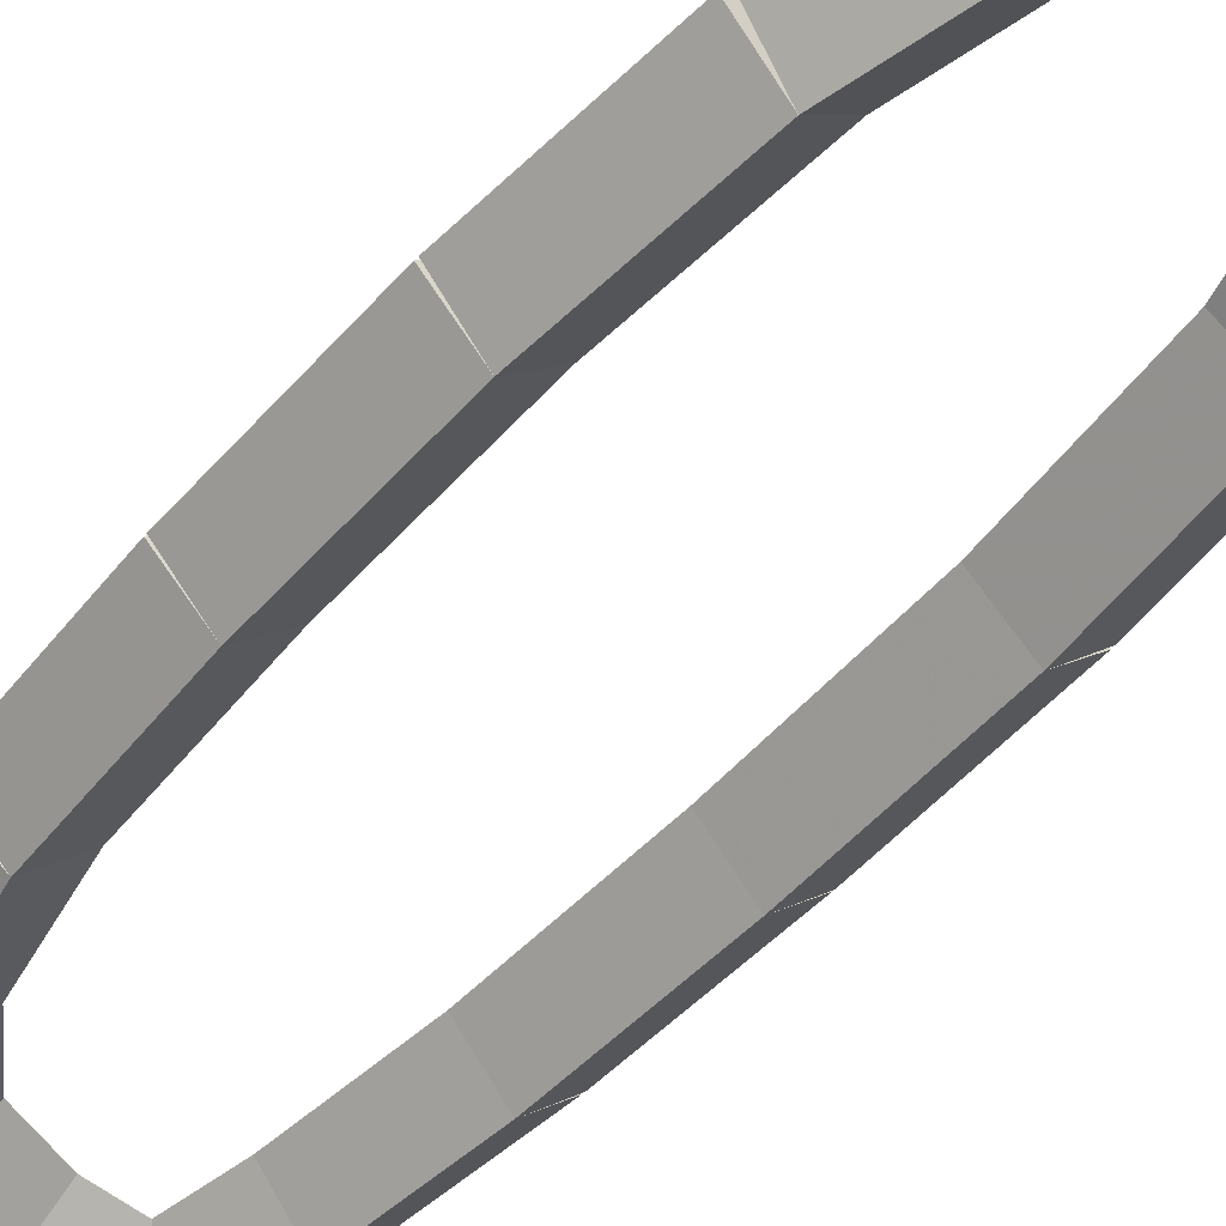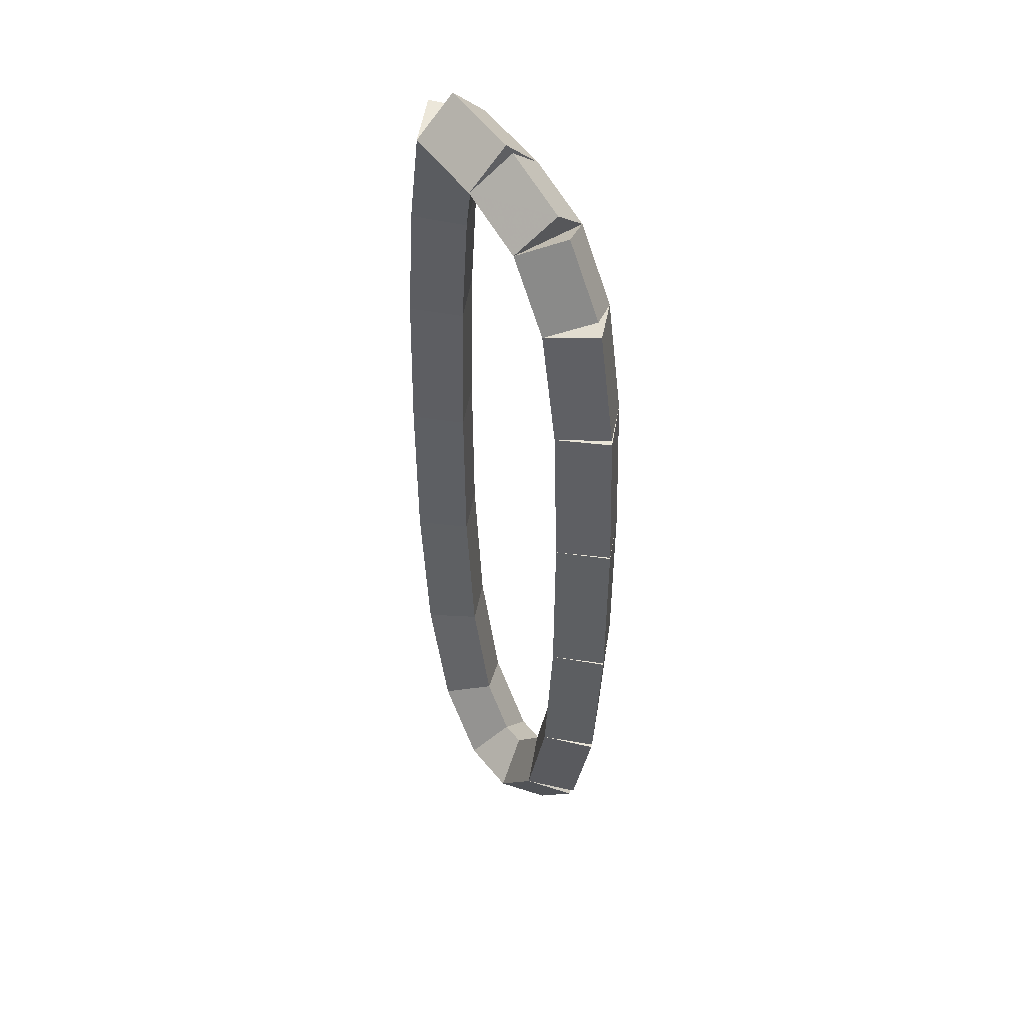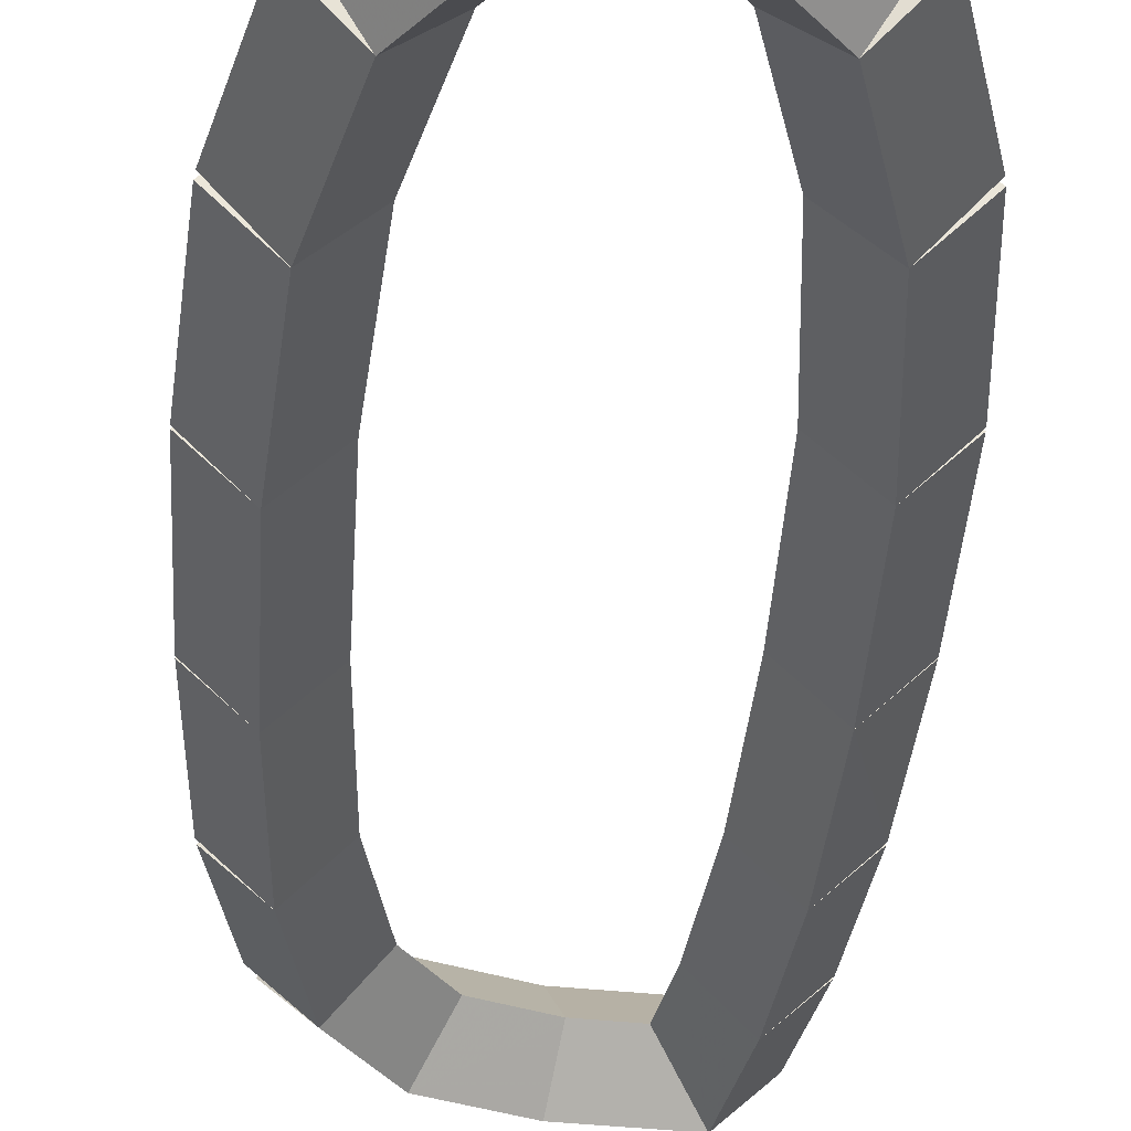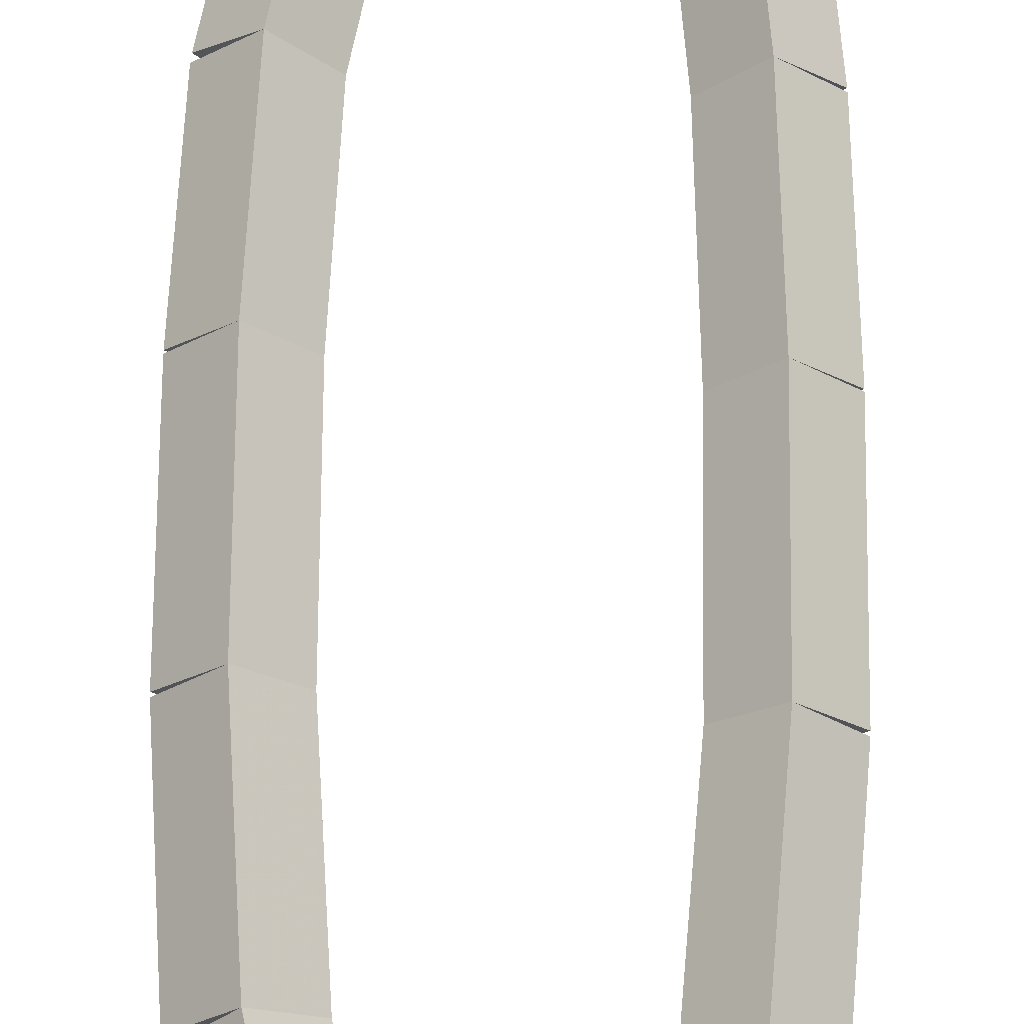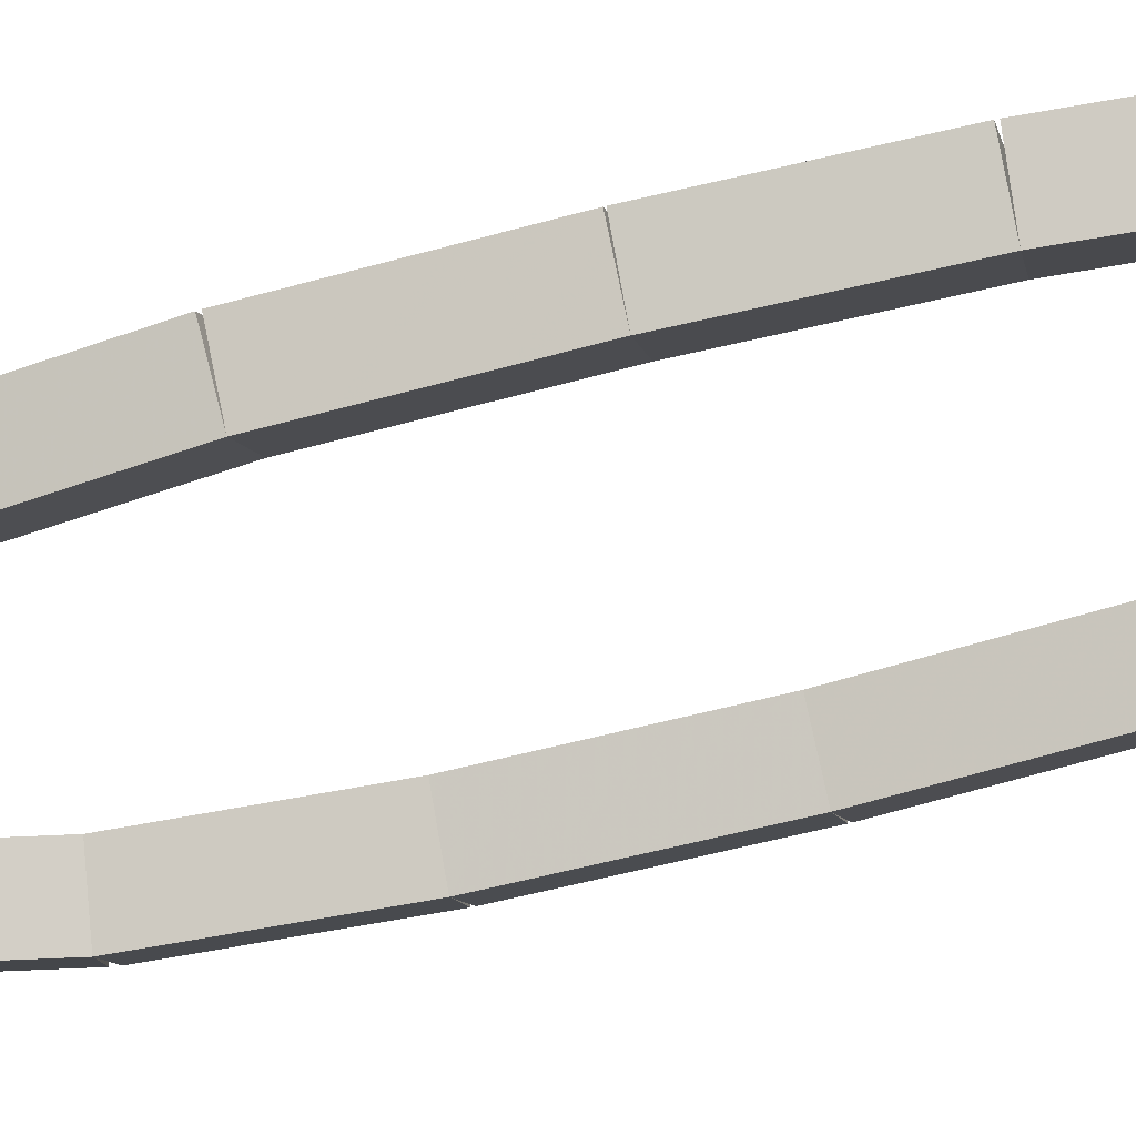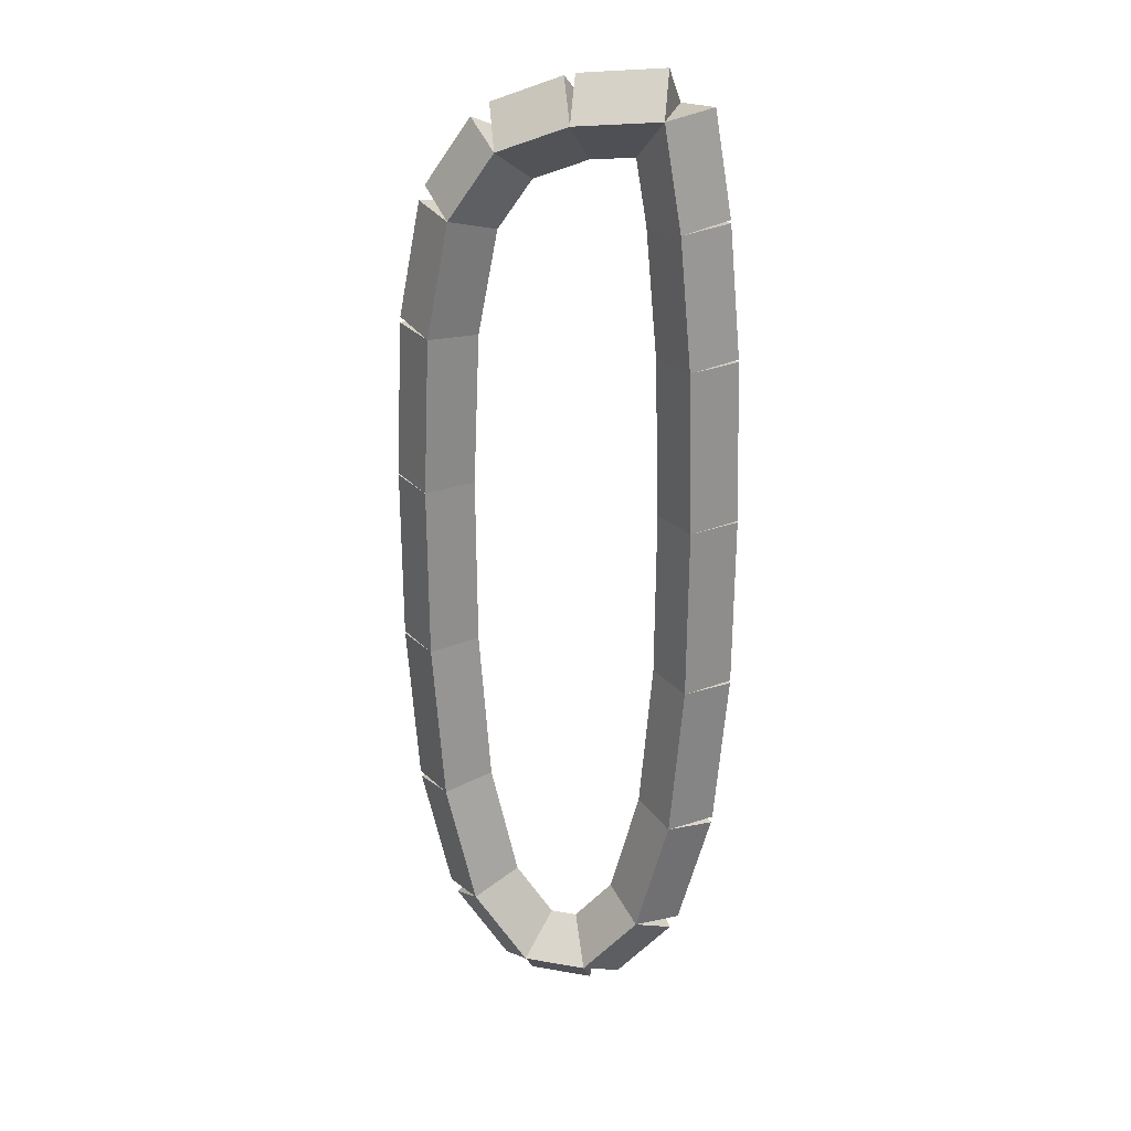
<metadata>
{"format":"obj","ext":"obj","renderer":"f3d","projection":"perspective","resolution":1024,"background":"white","views":[{"elev":-48.1,"azim":-38.5,"up":"+Z"},{"elev":47.9,"azim":-125.8,"up":"+Y"},{"elev":-33.9,"azim":-3.1,"up":"+Z"},{"elev":67.9,"azim":0.5,"up":"+Z"},{"elev":-54.6,"azim":106.2,"up":"+Z"},{"elev":25.5,"azim":13.0,"up":"+Y"}]}
</metadata>
<code>
g name
v 40.59 19.78 17.7
v 40.39 19.75 17.5
v 40.59 19.78 17.3
v 40.78 19.82 17.5
v 40.5 20.3 17.7
v 40.3 20.27 17.5
v 40.5 20.3 17.3
v 40.7 20.33 17.5
f 1 2 3 4
f 6 2 1 5
f 5 1 4 8
f 6 5 8 7
f 8 4 3 7
f 7 3 2 6
g name
v 40.65 19.12 17.7
v 40.45 19.1 17.5
v 40.65 19.12 17.3
v 40.84 19.14 17.5
v 40.59 19.78 17.7
v 40.39 19.76 17.5
v 40.59 19.78 17.3
v 40.79 19.8 17.5
f 9 10 11 12
f 14 10 9 13
f 13 9 12 16
f 14 13 16 15
f 16 12 11 15
f 15 11 10 14
g name
v 40.67 18.3 17.7
v 40.47 18.29 17.5
v 40.67 18.3 17.3
v 40.87 18.3 17.5
v 40.65 19.12 17.7
v 40.45 19.12 17.5
v 40.65 19.12 17.3
v 40.85 19.13 17.5
f 17 18 19 20
f 22 18 17 21
f 21 17 20 24
f 22 21 24 23
f 24 20 19 23
f 23 19 18 22
g name
v 40.66 17.41 17.7
v 40.46 17.41 17.5
v 40.66 17.41 17.3
v 40.86 17.41 17.5
v 40.67 18.3 17.7
v 40.47 18.3 17.5
v 40.67 18.3 17.3
v 40.87 18.3 17.5
f 25 26 27 28
f 30 26 25 29
f 29 25 28 32
f 30 29 32 31
f 32 28 27 31
f 31 27 26 30
g name
v 40.6 16.6 17.7
v 40.4 16.61 17.5
v 40.6 16.6 17.3
v 40.8 16.58 17.5
v 40.66 17.41 17.7
v 40.46 17.43 17.5
v 40.66 17.41 17.3
v 40.86 17.39 17.5
f 33 34 35 36
f 38 34 33 37
f 37 33 36 40
f 38 37 40 39
f 40 36 35 39
f 39 35 34 38
g name
v 40.43 15.97 17.7
v 40.24 16.02 17.5
v 40.43 15.97 17.3
v 40.63 15.92 17.5
v 40.6 16.6 17.7
v 40.4 16.65 17.5
v 40.6 16.6 17.3
v 40.79 16.54 17.5
f 41 42 43 44
f 46 42 41 45
f 45 41 44 48
f 46 45 48 47
f 48 44 43 47
f 47 43 42 46
g name
v 40.15 15.64 17.7
v 40 15.77 17.5
v 40.15 15.64 17.3
v 40.3 15.51 17.5
v 40.43 15.97 17.7
v 40.28 16.1 17.5
v 40.43 15.97 17.3
v 40.59 15.84 17.5
f 49 50 51 52
f 54 50 49 53
f 53 49 52 56
f 54 53 56 55
f 56 52 51 55
f 55 51 50 54
g name
v 39.82 15.65 17.7
v 39.83 15.85 17.5
v 39.82 15.65 17.3
v 39.81 15.45 17.5
v 40.15 15.64 17.7
v 40.15 15.84 17.5
v 40.15 15.64 17.3
v 40.14 15.44 17.5
f 57 58 59 60
f 62 58 57 61
f 61 57 60 64
f 62 61 64 63
f 64 60 59 63
f 63 59 58 62
g name
v 39.54 16.01 17.7
v 39.7 16.13 17.5
v 39.54 16.01 17.3
v 39.38 15.89 17.5
v 39.82 15.65 17.7
v 39.98 15.77 17.5
v 39.82 15.65 17.3
v 39.66 15.53 17.5
f 65 66 67 68
f 70 66 65 69
f 69 65 68 72
f 70 69 72 71
f 72 68 67 71
f 71 67 66 70
g name
v 39.39 16.66 17.7
v 39.59 16.7 17.5
v 39.39 16.66 17.3
v 39.2 16.61 17.5
v 39.54 16.01 17.7
v 39.74 16.06 17.5
v 39.54 16.01 17.3
v 39.35 15.97 17.5
f 73 74 75 76
f 78 74 73 77
f 77 73 76 80
f 78 77 80 79
f 80 76 75 79
f 79 75 74 78
g name
v 39.33 17.49 17.7
v 39.53 17.51 17.5
v 39.33 17.49 17.3
v 39.13 17.48 17.5
v 39.39 16.66 17.7
v 39.59 16.67 17.5
v 39.39 16.66 17.3
v 39.19 16.64 17.5
f 81 82 83 84
f 86 82 81 85
f 85 81 84 88
f 86 85 88 87
f 88 84 83 87
f 87 83 82 86
g name
v 39.33 18.38 17.7
v 39.53 18.38 17.5
v 39.33 18.38 17.3
v 39.13 18.38 17.5
v 39.33 17.49 17.7
v 39.53 17.49 17.5
v 39.33 17.49 17.3
v 39.13 17.49 17.5
f 89 90 91 92
f 94 90 89 93
f 93 89 92 96
f 94 93 96 95
f 96 92 91 95
f 95 91 90 94
g name
v 39.37 19.19 17.7
v 39.57 19.18 17.5
v 39.37 19.19 17.3
v 39.17 19.2 17.5
v 39.33 18.38 17.7
v 39.53 18.38 17.5
v 39.33 18.38 17.3
v 39.13 18.39 17.5
f 97 98 99 100
f 102 98 97 101
f 101 97 100 104
f 102 101 104 103
f 104 100 99 103
f 103 99 98 102
g name
v 39.48 19.78 17.7
v 39.68 19.74 17.5
v 39.48 19.78 17.3
v 39.28 19.82 17.5
v 39.37 19.19 17.7
v 39.56 19.15 17.5
v 39.37 19.19 17.3
v 39.17 19.23 17.5
f 105 106 107 108
f 110 106 105 109
f 109 105 108 112
f 110 109 112 111
f 112 108 107 111
f 111 107 106 110
g name
v 39.71 20.12 17.7
v 39.88 20 17.5
v 39.71 20.12 17.3
v 39.55 20.23 17.5
v 39.48 19.78 17.7
v 39.65 19.67 17.5
v 39.48 19.78 17.3
v 39.31 19.89 17.5
f 113 114 115 116
f 118 114 113 117
f 117 113 116 120
f 118 117 120 119
f 120 116 115 119
f 119 115 114 118
g name
v 40.07 20.26 17.7
v 40.14 20.07 17.5
v 40.07 20.26 17.3
v 39.99 20.44 17.5
v 39.71 20.12 17.7
v 39.78 19.93 17.5
v 39.71 20.12 17.3
v 39.64 20.3 17.5
f 121 122 123 124
f 126 122 121 125
f 125 121 124 128
f 126 125 128 127
f 128 124 123 127
f 127 123 122 126
g name
v 40.5 20.3 17.7
v 40.52 20.1 17.5
v 40.5 20.3 17.3
v 40.48 20.5 17.5
v 40.07 20.26 17.7
v 40.09 20.06 17.5
v 40.07 20.26 17.3
v 40.05 20.45 17.5
f 129 130 131 132
f 134 130 129 133
f 133 129 132 136
f 134 133 136 135
f 136 132 131 135
f 135 131 130 134

</code>
